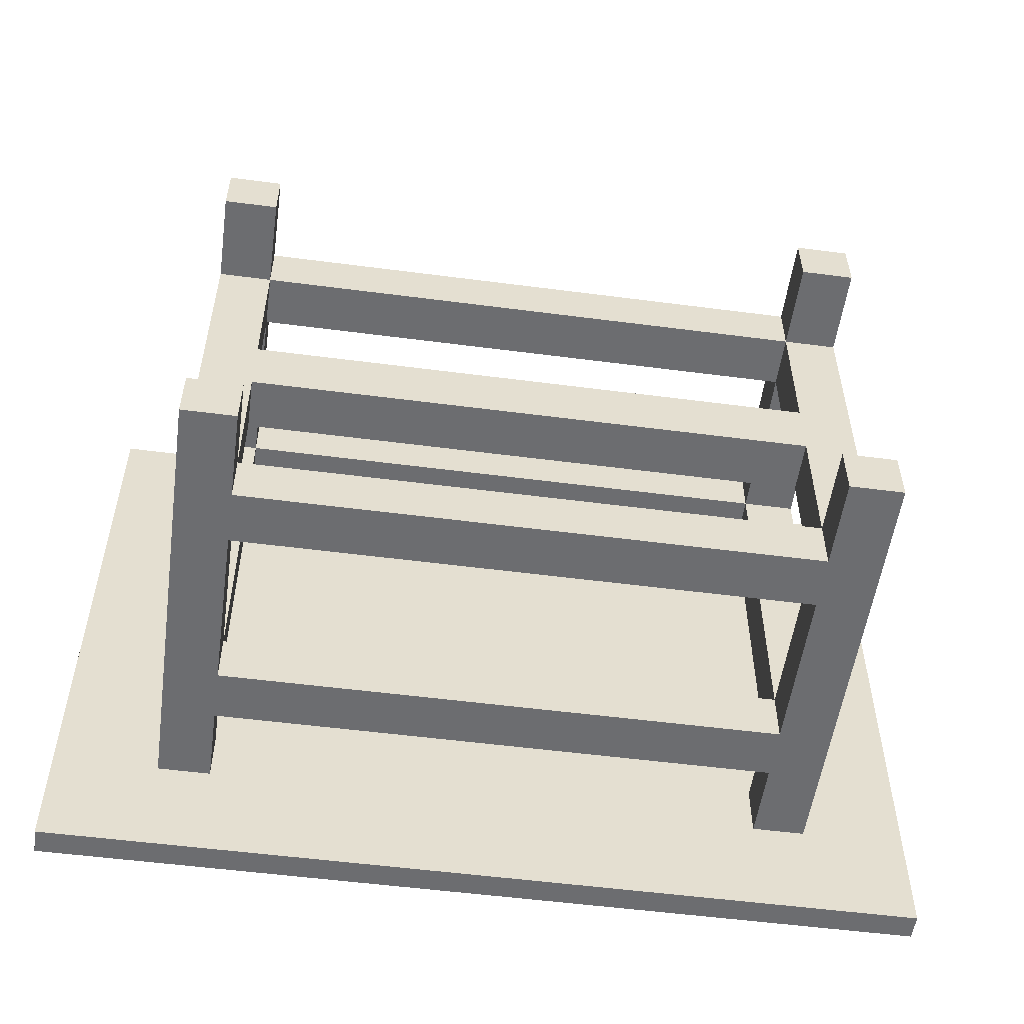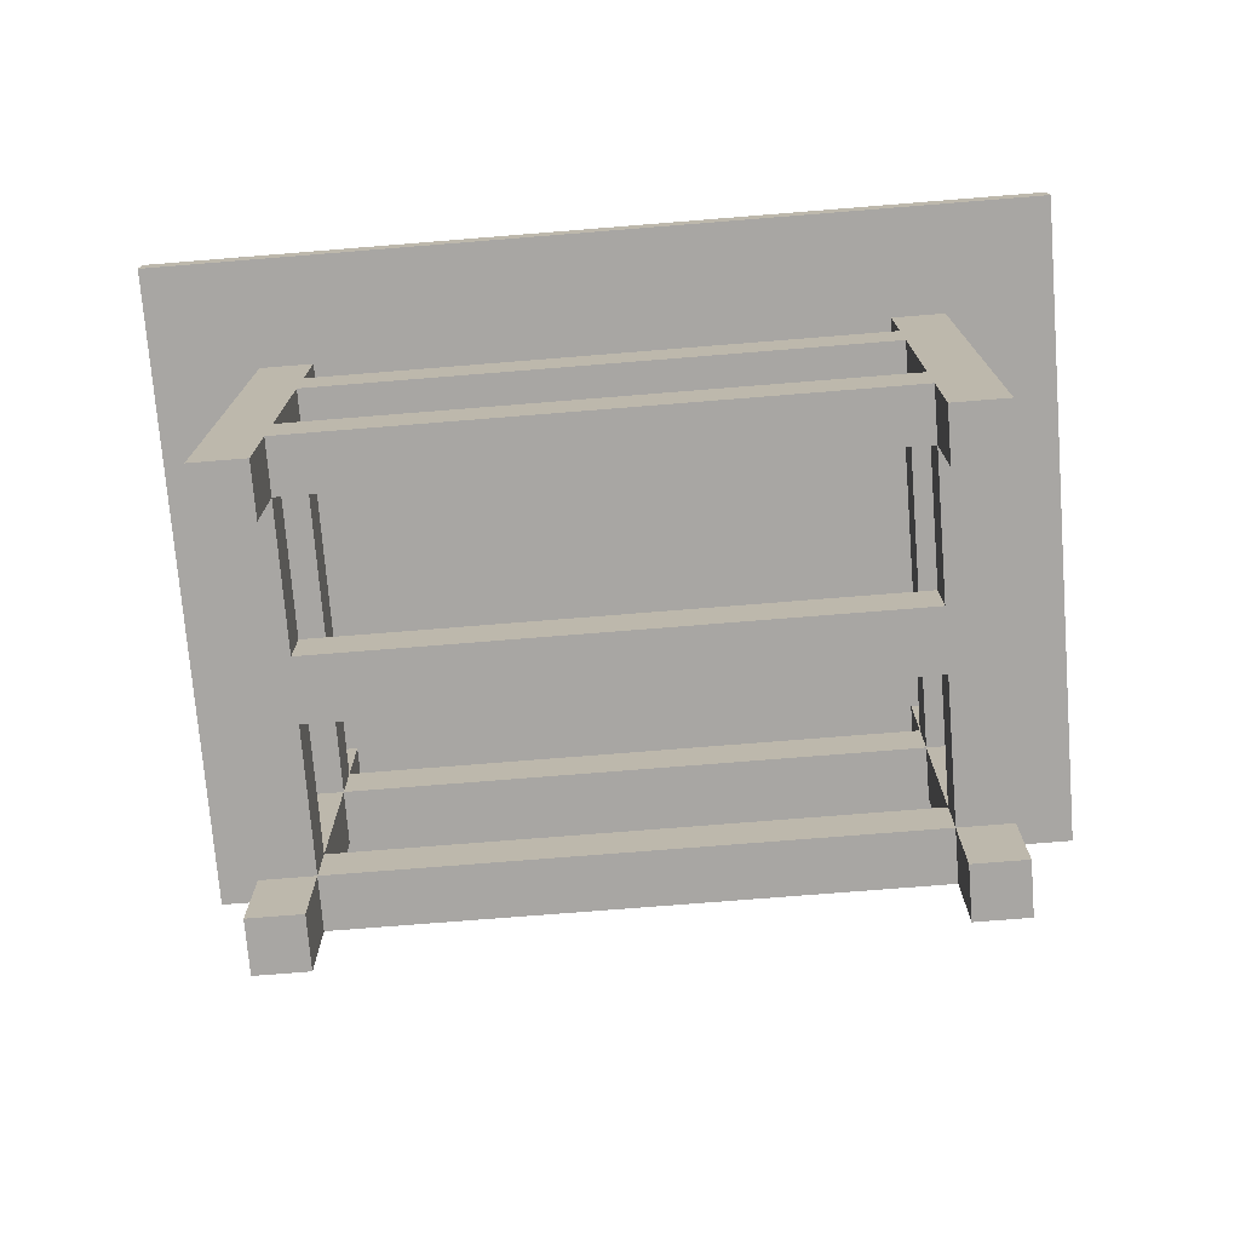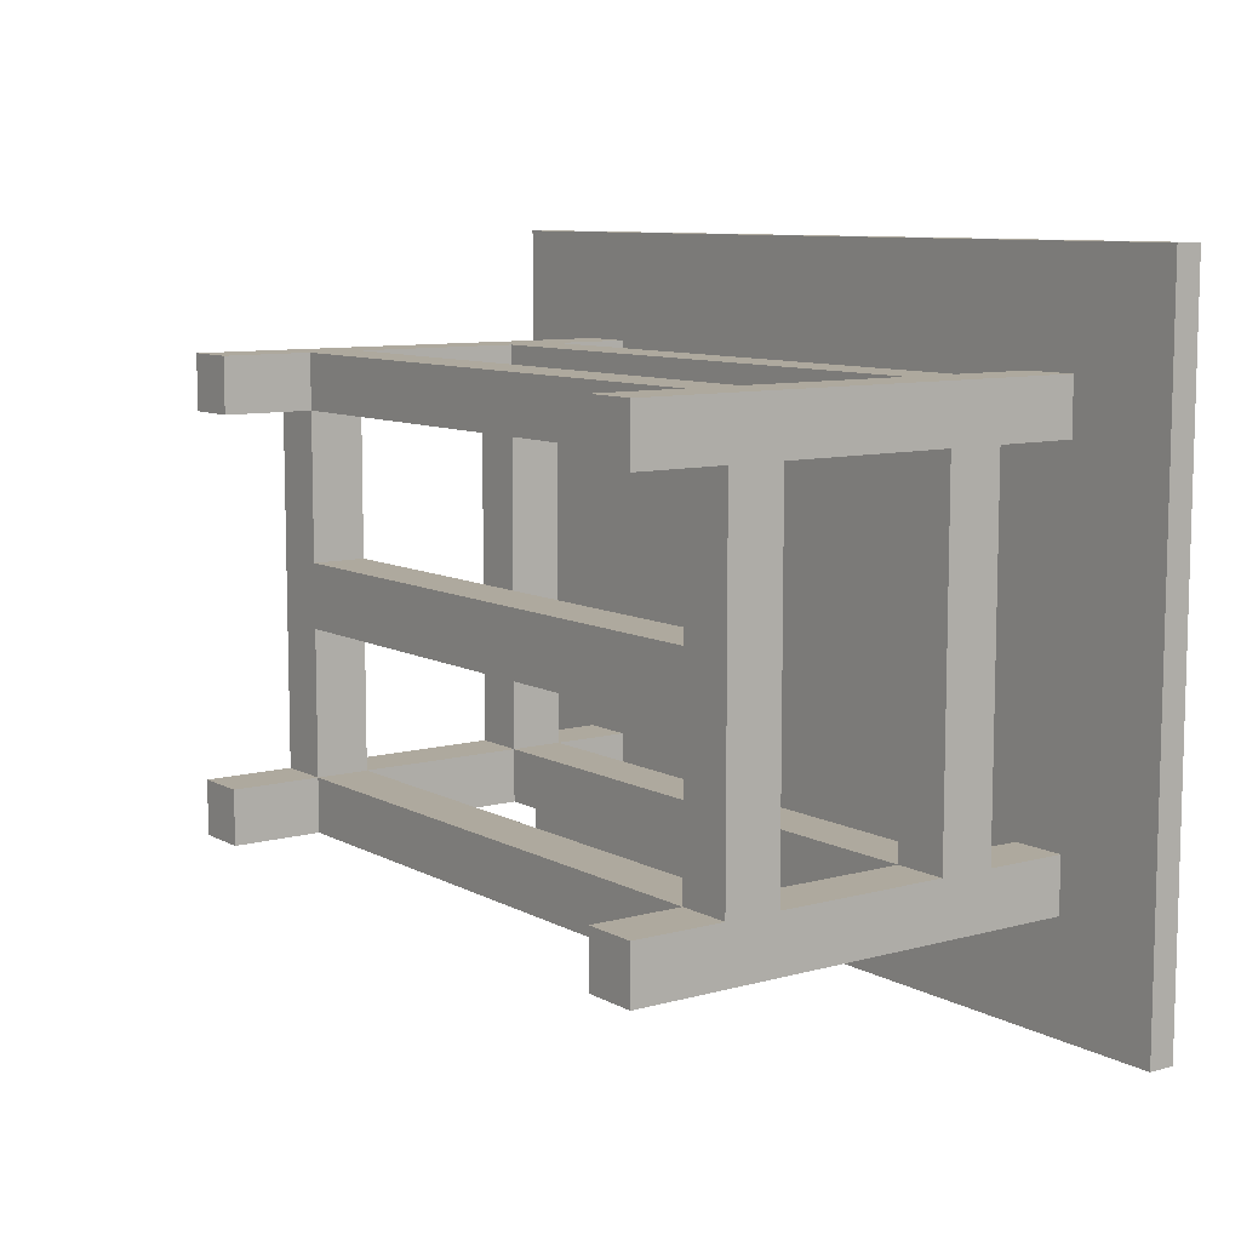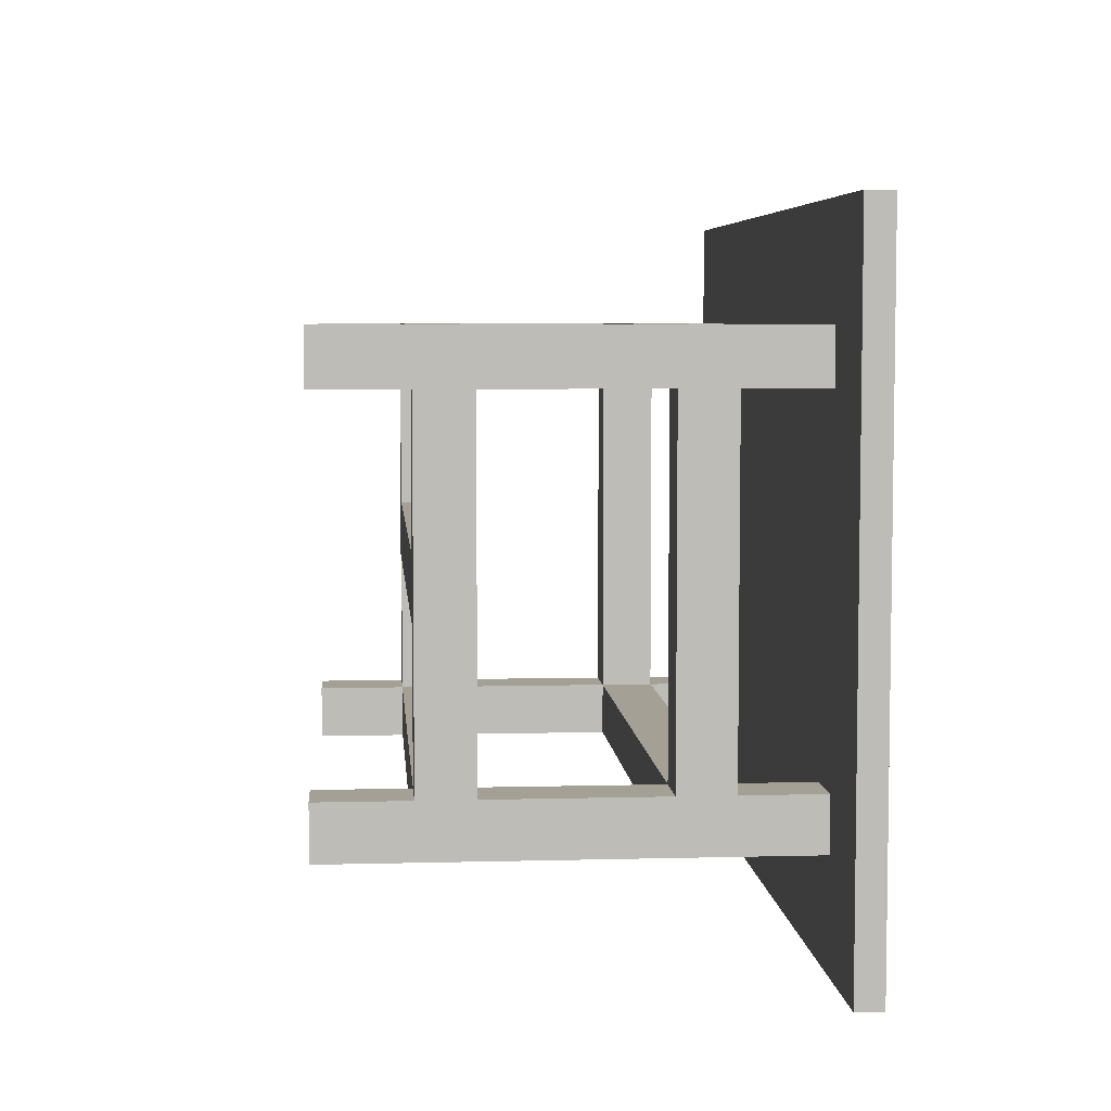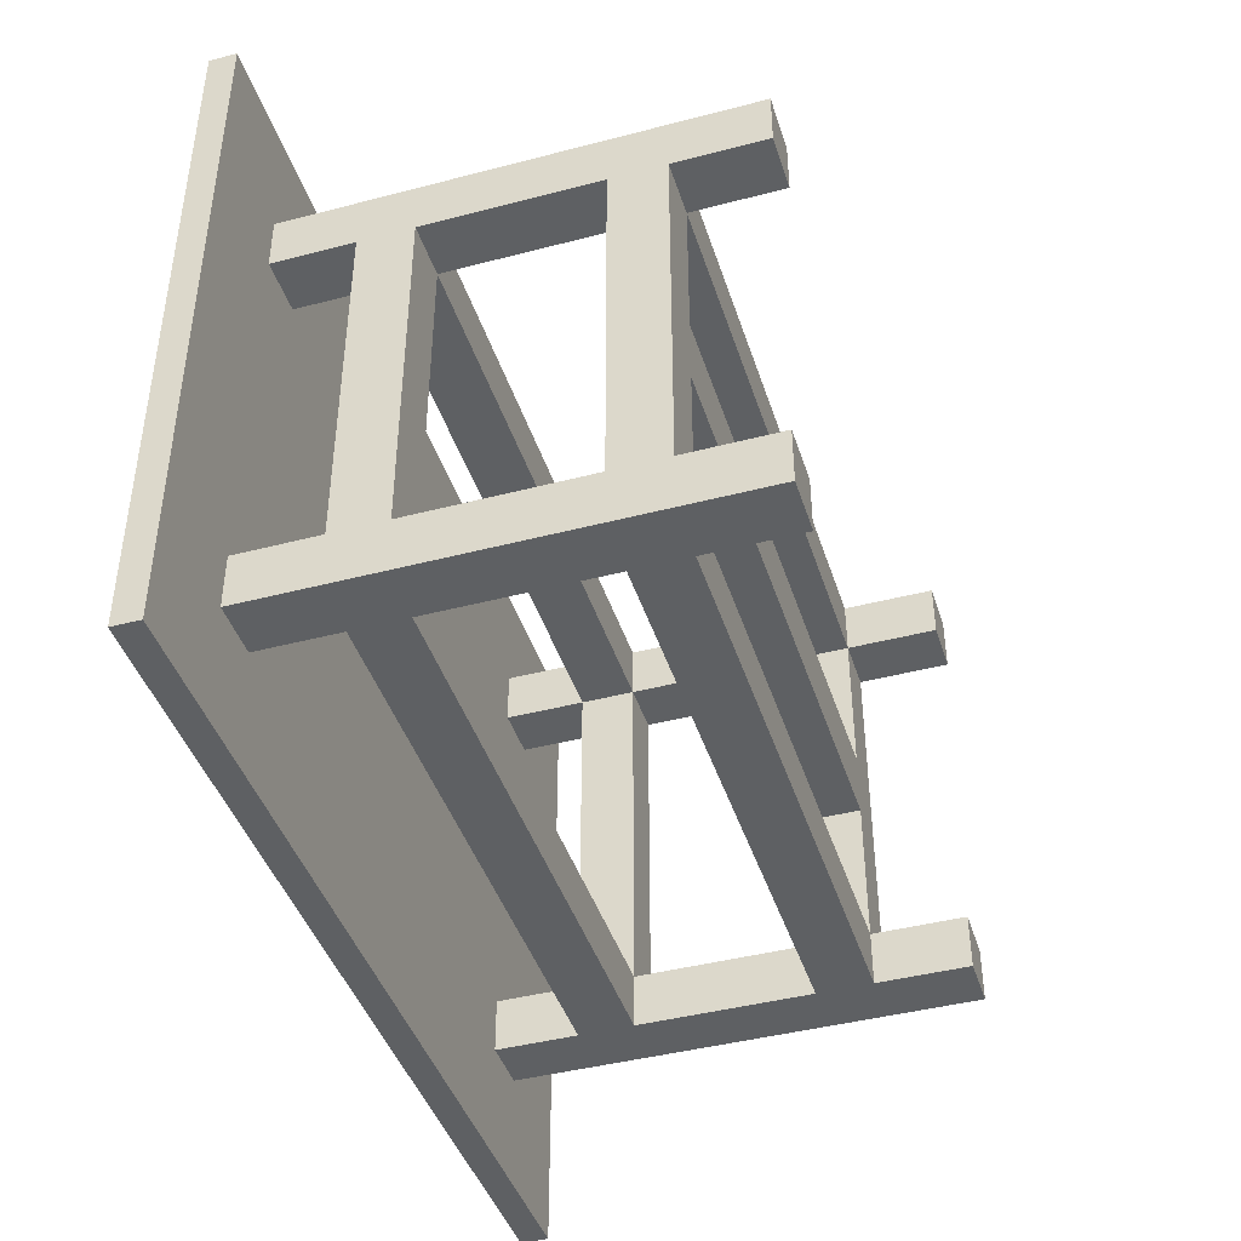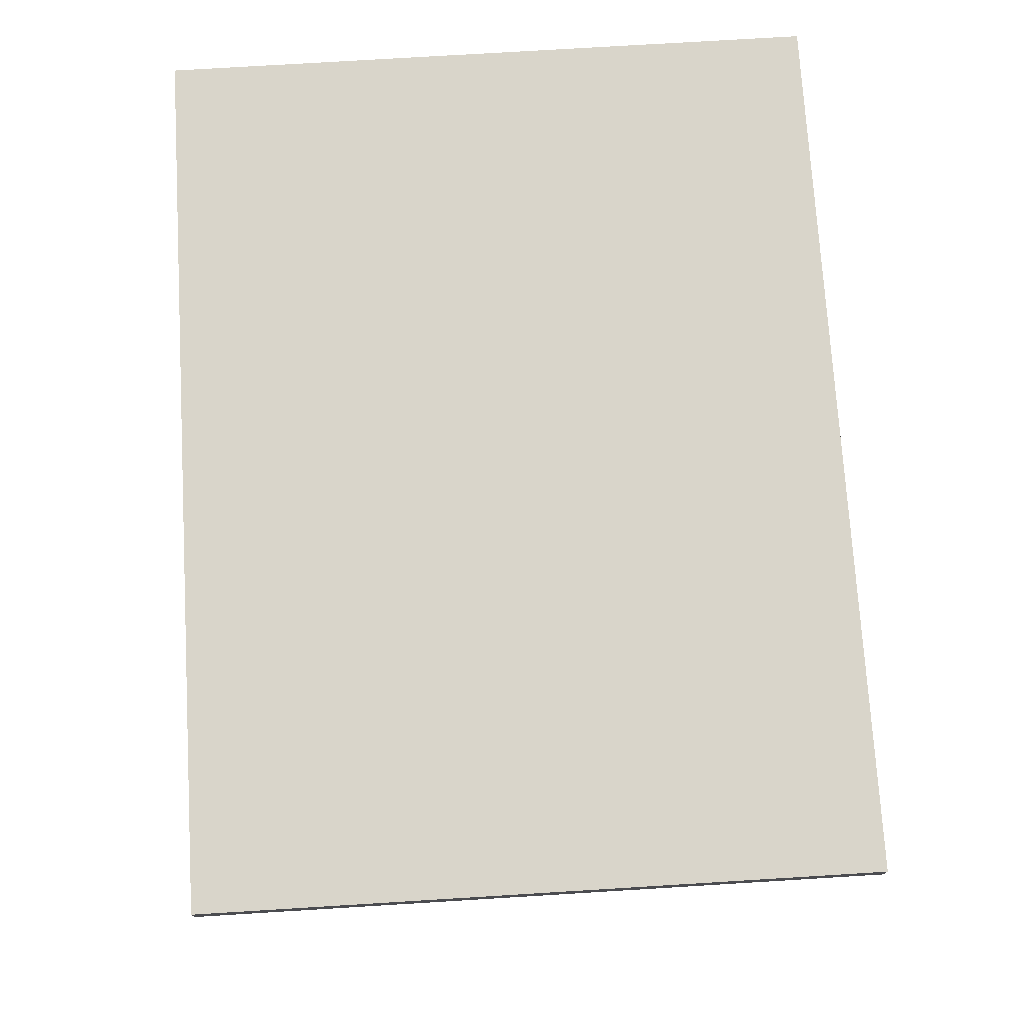
<metadata>
{"format":"obj","ext":"obj","renderer":"f3d","projection":"perspective","resolution":1024,"background":"white","views":[{"elev":-54.0,"azim":-7.9,"up":"+Z"},{"elev":-74.3,"azim":4.6,"up":"+Y"},{"elev":9.1,"azim":54.1,"up":"+Z"},{"elev":5.7,"azim":85.4,"up":"+Z"},{"elev":-42.7,"azim":-72.7,"up":"+Z"},{"elev":74.4,"azim":-93.5,"up":"+Y"}]}
</metadata>
<code>
o Workshop_table_88
v -3.8 -1e-06 2.6
v -3.2 -1e-06 2.6
v 3.2 -1e-06 2.6
v 3.8 -1e-06 2.6
v 3.7 0.1 2.5
v -3.7 0.1 2.1
v -3.3 0.1 2.1
v -3.8 -1e-06 2
v -3.2 -1e-06 2
v 3.2 -1e-06 2
v 3.8 -1e-06 2
v -3.8 -1e-06 -1.9
v -3.2 -1e-06 -1.9
v 3.2 -1e-06 -1.9
v 3.8 -1e-06 -1.9
v 3.7 0.1 -2
v -3.3 0.1 -2.4
v -3.8 -1e-06 -2.5
v -3.2 -1e-06 -2.5
v 3.2 -1e-06 -2.5
v 3.8 -1e-06 -2.5
v 3.3 0.1 2.5
v -3.7 0.1 2.5
v -3.3 0.1 2.5
v 3.3 0.1 2.1
v 3.7 0.1 2.1
v -3.7 0.1 -2
v -3.3 0.1 -2
v 3.3 0.1 -2
v -3.7 0.1 -2.4
v 3.3 0.1 -2.4
v 3.7 0.1 -2.4
v -3.2 1 2.6
v -3.2 1 2
v -3.2 1 -2.5
v -3.3 1.1 2.5
v 3.2 1 2.6
v -3.7 1.1 2.1
v 3.7 1.1 2.1
v -3.8 1 2
v 3.2 1 2
v 3.8 1 2
v -3.2 1 0.4
v -3.3 1.1 0.3
v 3.2 1 0.4
v 3.3 1.1 0.3
v -3.3 1.1 -0.2
v 3.2 1 -0.3
v -3.2 1 -0.3
v -3.8 1 -1.9
v 3.8 1 -1.9
v -3.7 1.1 -2
v -3.2 1 -1.9
v 3.2 1 -1.9
v 3.7 1.1 -2
v 3.3 1.1 -2
v -3.3 1.1 -2.4
v 3.3 1.1 -2.4
v 3.2 1 -2.5
v 3.3 1.1 2.5
v -3.3 1.1 2.1
v 3.3 1.1 2.1
v 3.3 1.1 -0.2
v -3.3 1.1 -2
v 3.3 1.5 2.1
v -3.2 1.6 2.6
v -3.3 1.5 2.5
v 3.3 1.5 2.5
v -3.7 1.5 2.1
v -3.3 1.5 2.1
v -3.2 1.6 2
v 3.7 1.5 2.1
v 3.2 1.6 2
v -3.2 1.6 0.4
v 3.2 1.6 0.4
v -3.3 1.5 0.3
v 3.3 1.5 0.3
v 3.3 1.5 -0.2
v -3.3 1.5 -0.2
v -3.2 1.6 -0.3
v 3.2 1.6 -0.3
v 3.2 1.6 -1.9
v -3.7 1.5 -2
v -3.3 1.5 -2
v -3.2 1.6 -1.9
v 3.7 1.5 -2
v 3.3 1.5 -2
v -3.3 1.5 -2.4
v 3.3 1.5 -2.4
v -3.2 1.6 -2.5
v 3.2 1.6 -2.5
v 3.2 1.6 2.6
v -3.8 1.6 2
v 3.8 1.6 2
v -3.8 1.6 -1.9
v 3.8 1.6 -1.9
v 3.2 3.5 2.6
v 3.2 3.5 2
v -3.2 3.5 2.6
v -3.3 3.6 2.5
v -3.7 3.6 2.1
v -3.3 3.6 2.1
v -3.8 3.5 2
v -3.2 3.5 2
v 3.8 3.5 2
v -3.8 3.5 -1.9
v -3.2 3.5 -1.9
v 3.2 3.5 -1.9
v 3.8 3.5 -1.9
v -3.7 3.6 -2
v -3.3 3.6 -2
v 3.3 3.6 -2
v 3.3 3.6 -2.4
v -3.2 3.5 -2.5
v 3.2 3.5 -2.5
v 3.3 3.6 2.5
v 3.7 3.6 2.1
v 3.3 3.6 2.1
v 3.7 3.6 -2
v -3.3 3.6 -2.4
v 3.3 4 2.5
v 3.7 4 2.1
v 3.3 4 -2
v -3.2 4.1 2.6
v 3.2 4.1 2.6
v -3.3 4 2.5
v -3.7 4 2.1
v -3.3 4 2.1
v 3.2 4.1 2
v 3.3 4 2.1
v -3.8 4.1 2
v -3.2 4.1 2
v 3.8 4.1 2
v -3.2 4.1 -1.9
v 3.8 4.1 -1.9
v 3.2 4.1 -1.9
v -3.7 4 -2
v -3.3 4 -2
v 3.7 4 -2
v -3.3 4 -2.4
v 3.3 4 -2.4
v -3.2 4.1 -2.5
v -3.8 4.1 -1.9
v 3.2 4.1 -2.5
v -3.3 5 2.5
v -3.2 5 2.6
v 3.3 5 2.5
v 3.7 5 2.5
v 3.3 5 2.1
v 3.7 5 2.1
v 3.2 5 2
v 3.8 5 2
v -3.8 5 -2.5
v -3.7 5 -2.4
v -3.3 5 -2.4
v -3.2 5 -2.5
v 3.2 5 -2.5
v 3.3 5 -2.4
v 3.7 5 -2.4
v 3.8 5 -2.5
v -5 5 3.8
v 5 5 3.8
v -3.8 5 2.6
v 3.2 5 2.6
v 3.8 5 2.6
v -3.7 5 2.5
v -3.7 5 2.1
v -3.3 5 2.1
v -3.8 5 2
v -3.2 5 2
v 3.2 5 -1.9
v 3.8 5 -1.9
v -3.8 5 -1.9
v -3.2 5 -1.9
v -3.7 5 -2
v -3.3 5 -2
v 3.3 5 -2
v 3.7 5 -2
v -5 5 -3.7
v 5 5 -3.7
v -4.9 5.1 3.7
v 4.9 5.1 3.7
v 4.9 5.2 3.7
v -4.9 5.2 -3.6
v 4.9 5.1 -3.6
v -4.9 5.1 -3.6
v -5 5.3 3.8
v 5 5.3 3.8
v -4.9 5.2 3.7
v 4.9 5.2 -3.6
v -5 5.3 -3.7
v 5 5.3 -3.7
f 35 13 19
f 135 171 136
f 157 170 174
f 25 39 26
f 46 63 39
f 192 162 180
f 53 12 13
f 60 61 62
f 191 161 187
f 170 124 132
f 51 14 15
f 184 181 189
f 101 70 69
f 161 146 172
f 90 91 59
f 53 59 54
f 28 57 64
f 107 103 106
f 128 121 130
f 186 182 181
f 29 58 31
f 58 89 32
f 128 118 102
f 34 73 41
f 34 37 33
f 8 34 9
f 159 177 178
f 85 114 107
f 44 70 61
f 89 84 87
f 82 90 85
f 143 132 134
f 10 4 3
f 23 7 24
f 80 95 74
f 74 34 43
f 102 110 111
f 185 183 182
f 185 184 190
f 10 37 41
f 133 136 129
f 184 183 190
f 17 27 30
f 150 147 148
f 64 87 84
f 25 5 22
f 53 82 85
f 91 108 115
f 88 111 84
f 37 92 66
f 104 97 99
f 192 187 188
f 125 151 129
f 147 130 121
f 129 124 125
f 108 105 98
f 160 115 144
f 65 61 70
f 78 77 86
f 82 48 81
f 99 97 124
f 67 102 100
f 168 166 145
f 142 136 144
f 101 137 110
f 75 41 73
f 155 138 140
f 191 180 179
f 100 126 23
f 13 18 19
f 98 136 108
f 111 123 138
f 21 96 51
f 27 64 52
f 131 106 103
f 107 136 134
f 156 134 142
f 176 137 138
f 24 61 36
f 105 73 98
f 68 60 148
f 116 65 68
f 118 100 102
f 115 107 114
f 157 136 171
f 120 88 30
f 133 151 152
f 132 98 104
f 78 56 63
f 79 64 84
f 168 127 167
f 15 20 21
f 67 65 70
f 43 75 74
f 86 112 87
f 2 34 33
f 122 123 130
f 113 111 120
f 143 174 173
f 32 29 31
f 117 112 119
f 60 25 22
f 119 122 117
f 49 85 80
f 169 132 131
f 103 71 93
f 16 56 29
f 81 49 80
f 108 96 109
f 162 187 161
f 177 141 123
f 127 138 137
f 175 155 154
f 6 61 7
f 139 177 123
f 107 95 85
f 71 92 73
f 117 65 118
f 83 52 38
f 72 39 55
f 107 132 104
f 4 94 105
f 79 63 47
f 130 150 122
f 46 65 77
f 1 9 2
f 111 128 102
f 58 64 57
f 44 77 76
f 123 140 138
f 87 113 89
f 45 49 48
f 83 111 110
f 97 73 92
f 181 183 189
f 130 112 118
f 14 59 20
f 66 104 99
f 93 40 1
f 11 41 42
f 168 126 128
f 35 53 13
f 135 172 171
f 153 173 161
f 180 162 165
f 180 165 152
f 153 161 179
f 156 153 179
f 180 152 172
f 180 172 160
f 156 179 180
f 170 169 174
f 174 156 180
f 180 160 157
f 157 171 170
f 174 180 157
f 25 62 39
f 44 61 38
f 38 52 64
f 38 64 47
f 44 38 47
f 63 56 55
f 44 47 63
f 39 62 46
f 46 44 63
f 63 55 39
f 192 188 162
f 53 50 12
f 60 36 61
f 191 179 161
f 170 146 124
f 51 54 14
f 184 186 181
f 101 102 70
f 164 165 162
f 161 173 174
f 161 174 169
f 164 162 161
f 172 152 151
f 151 164 161
f 161 169 163
f 146 170 171
f 161 163 146
f 172 151 161
f 146 171 172
f 142 144 115
f 142 115 114
f 153 156 142
f 19 18 153
f 35 19 153
f 153 142 114
f 153 114 90
f 21 20 59
f 91 160 21
f 35 153 90
f 91 21 59
f 59 35 90
f 53 35 59
f 28 17 57
f 107 104 103
f 128 126 121
f 186 185 182
f 29 56 58
f 58 57 89
f 89 113 32
f 32 31 58
f 128 130 118
f 34 71 73
f 34 41 37
f 8 40 34
f 159 158 177
f 85 90 114
f 44 76 70
f 89 88 84
f 82 91 90
f 143 131 132
f 10 11 4
f 23 6 7
f 94 96 82
f 94 82 81
f 75 73 94
f 93 71 74
f 75 94 81
f 95 93 74
f 74 75 81
f 80 85 95
f 74 81 80
f 74 71 34
f 102 101 110
f 185 190 183
f 185 186 184
f 10 3 37
f 133 135 136
f 184 189 183
f 17 28 27
f 150 149 147
f 64 56 87
f 25 26 5
f 53 54 82
f 91 82 108
f 88 120 111
f 37 3 4
f 66 99 163
f 163 1 2
f 163 2 33
f 66 163 33
f 37 4 92
f 66 33 37
f 104 98 97
f 192 191 187
f 125 164 151
f 147 149 130
f 129 132 124
f 108 109 105
f 160 91 115
f 144 157 160
f 65 62 61
f 79 84 83
f 83 69 70
f 83 70 76
f 79 83 76
f 77 65 72
f 79 76 77
f 86 87 78
f 78 79 77
f 77 72 86
f 82 54 48
f 97 92 4
f 4 165 164
f 4 164 125
f 97 4 125
f 124 146 163
f 97 125 124
f 124 163 99
f 67 70 102
f 168 167 166
f 142 134 136
f 101 127 137
f 75 45 41
f 155 176 138
f 191 192 180
f 148 147 121
f 126 145 166
f 116 148 121
f 126 166 23
f 116 121 126
f 23 67 100
f 100 116 126
f 13 12 18
f 98 129 136
f 111 112 123
f 96 94 42
f 51 15 21
f 96 42 51
f 27 28 64
f 143 173 153
f 153 18 12
f 153 12 50
f 153 50 95
f 153 95 106
f 143 153 106
f 163 169 131
f 131 143 106
f 103 163 131
f 107 108 136
f 156 174 134
f 176 175 137
f 24 7 61
f 105 94 73
f 23 24 36
f 60 22 5
f 67 23 36
f 60 5 148
f 67 36 60
f 148 116 68
f 68 67 60
f 116 118 65
f 118 116 100
f 115 108 107
f 157 144 136
f 141 158 159
f 159 32 113
f 141 159 113
f 154 155 140
f 140 141 113
f 140 113 120
f 30 154 140
f 57 17 30
f 88 89 57
f 30 140 120
f 88 57 30
f 133 129 151
f 132 129 98
f 78 87 56
f 79 47 64
f 168 128 127
f 15 14 20
f 67 68 65
f 43 45 75
f 86 119 112
f 2 9 34
f 122 139 123
f 113 112 111
f 143 134 174
f 32 16 29
f 117 118 112
f 60 62 25
f 119 139 122
f 49 53 85
f 169 170 132
f 103 104 71
f 16 55 56
f 81 48 49
f 108 82 96
f 162 188 187
f 177 158 141
f 127 128 138
f 175 176 155
f 6 38 61
f 139 178 177
f 107 106 95
f 71 66 92
f 117 72 65
f 137 175 154
f 154 30 27
f 154 27 52
f 110 137 154
f 83 110 154
f 38 6 23
f 23 166 167
f 23 167 127
f 23 127 101
f 23 101 69
f 38 23 69
f 83 154 52
f 38 69 83
f 122 150 148
f 148 5 26
f 148 26 39
f 117 122 148
f 72 117 148
f 55 16 32
f 32 159 178
f 32 178 139
f 32 139 119
f 32 119 86
f 55 32 86
f 72 148 39
f 55 86 72
f 107 134 132
f 109 96 21
f 21 160 172
f 21 172 135
f 109 21 135
f 133 152 165
f 109 135 133
f 105 109 133
f 133 165 4
f 4 11 42
f 4 42 94
f 105 133 4
f 79 78 63
f 130 149 150
f 46 62 65
f 1 8 9
f 111 138 128
f 58 56 64
f 44 46 77
f 123 141 140
f 87 112 113
f 54 51 42
f 42 41 45
f 43 34 40
f 43 40 50
f 50 53 49
f 48 54 42
f 43 50 49
f 48 42 45
f 45 43 49
f 83 84 111
f 97 98 73
f 181 182 183
f 130 123 112
f 14 54 59
f 66 71 104
f 1 163 103
f 93 95 50
f 1 103 93
f 40 8 1
f 93 50 40
f 11 10 41
f 168 145 126

</code>
